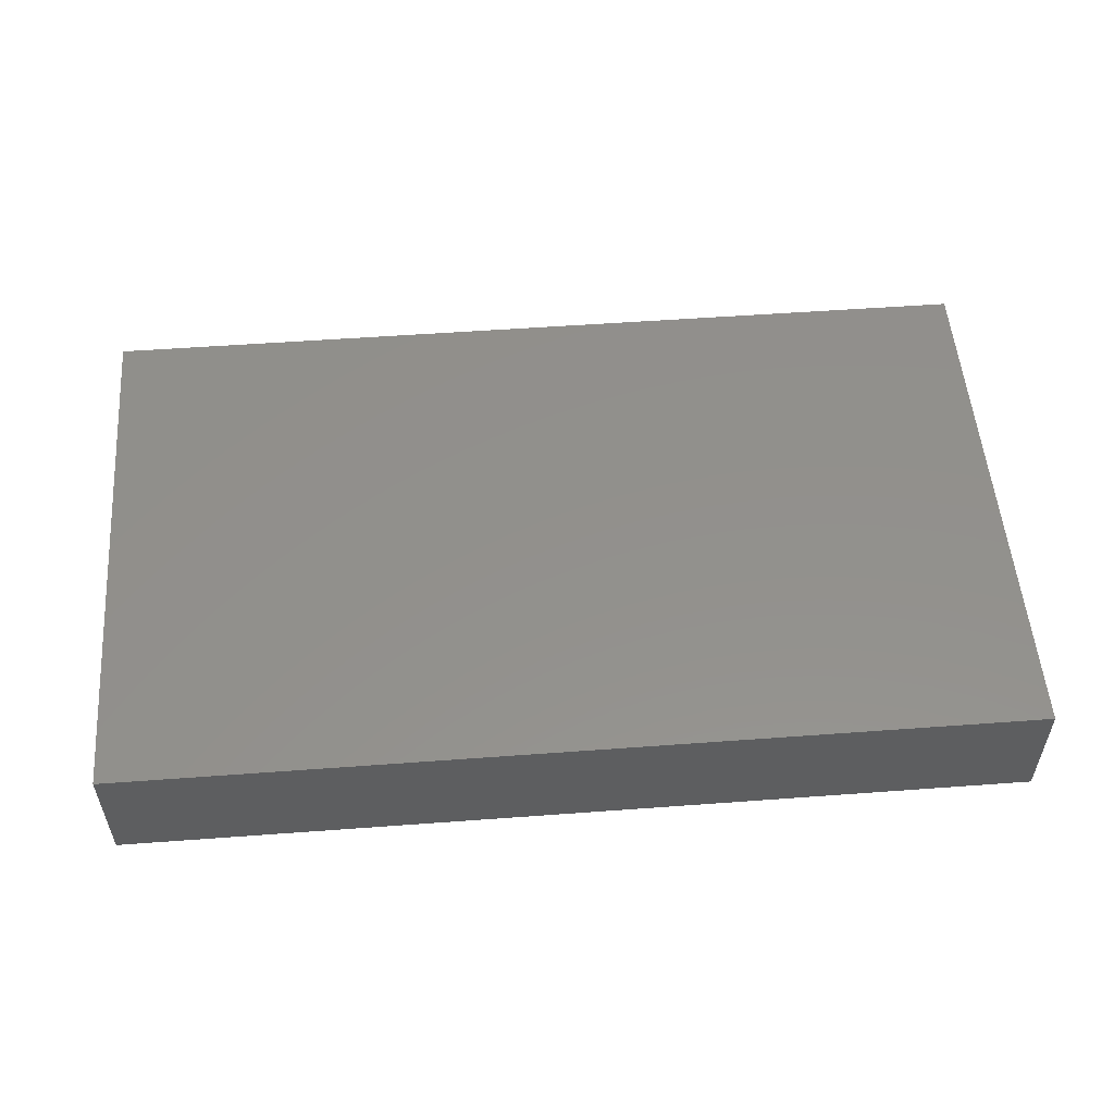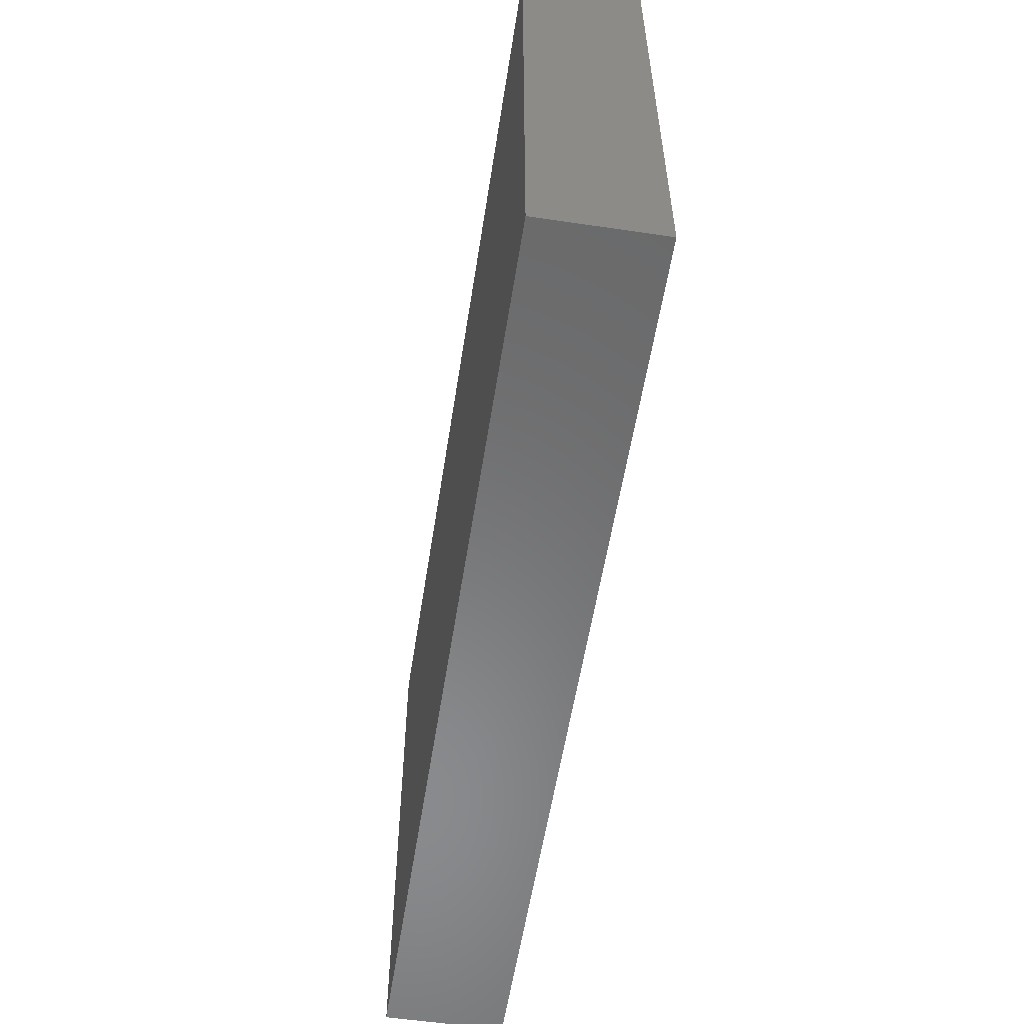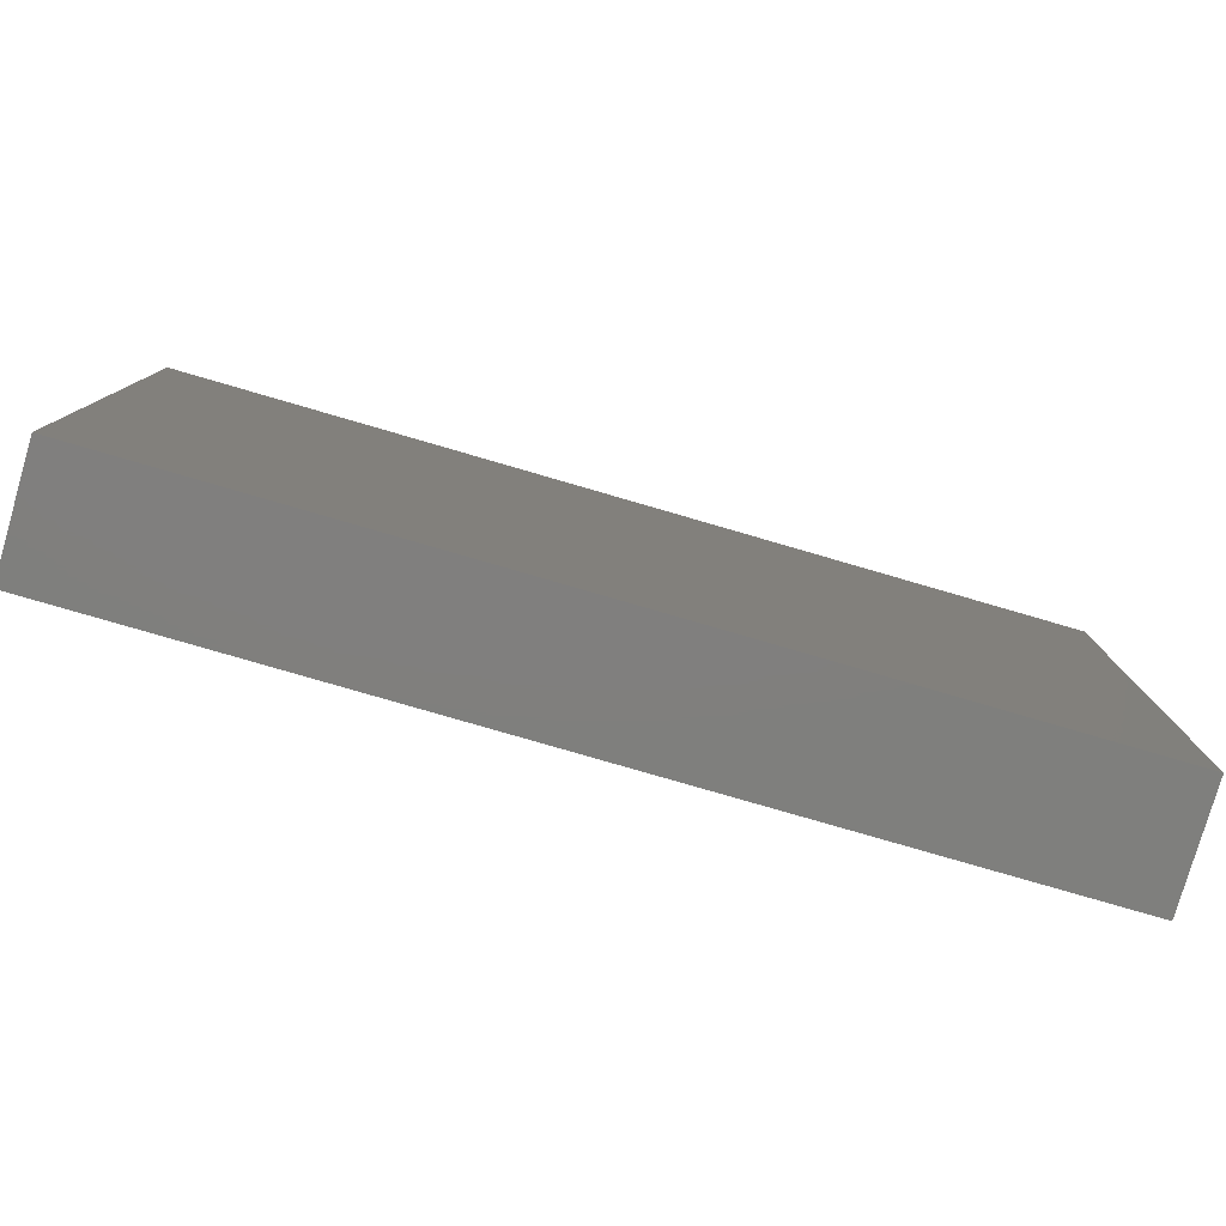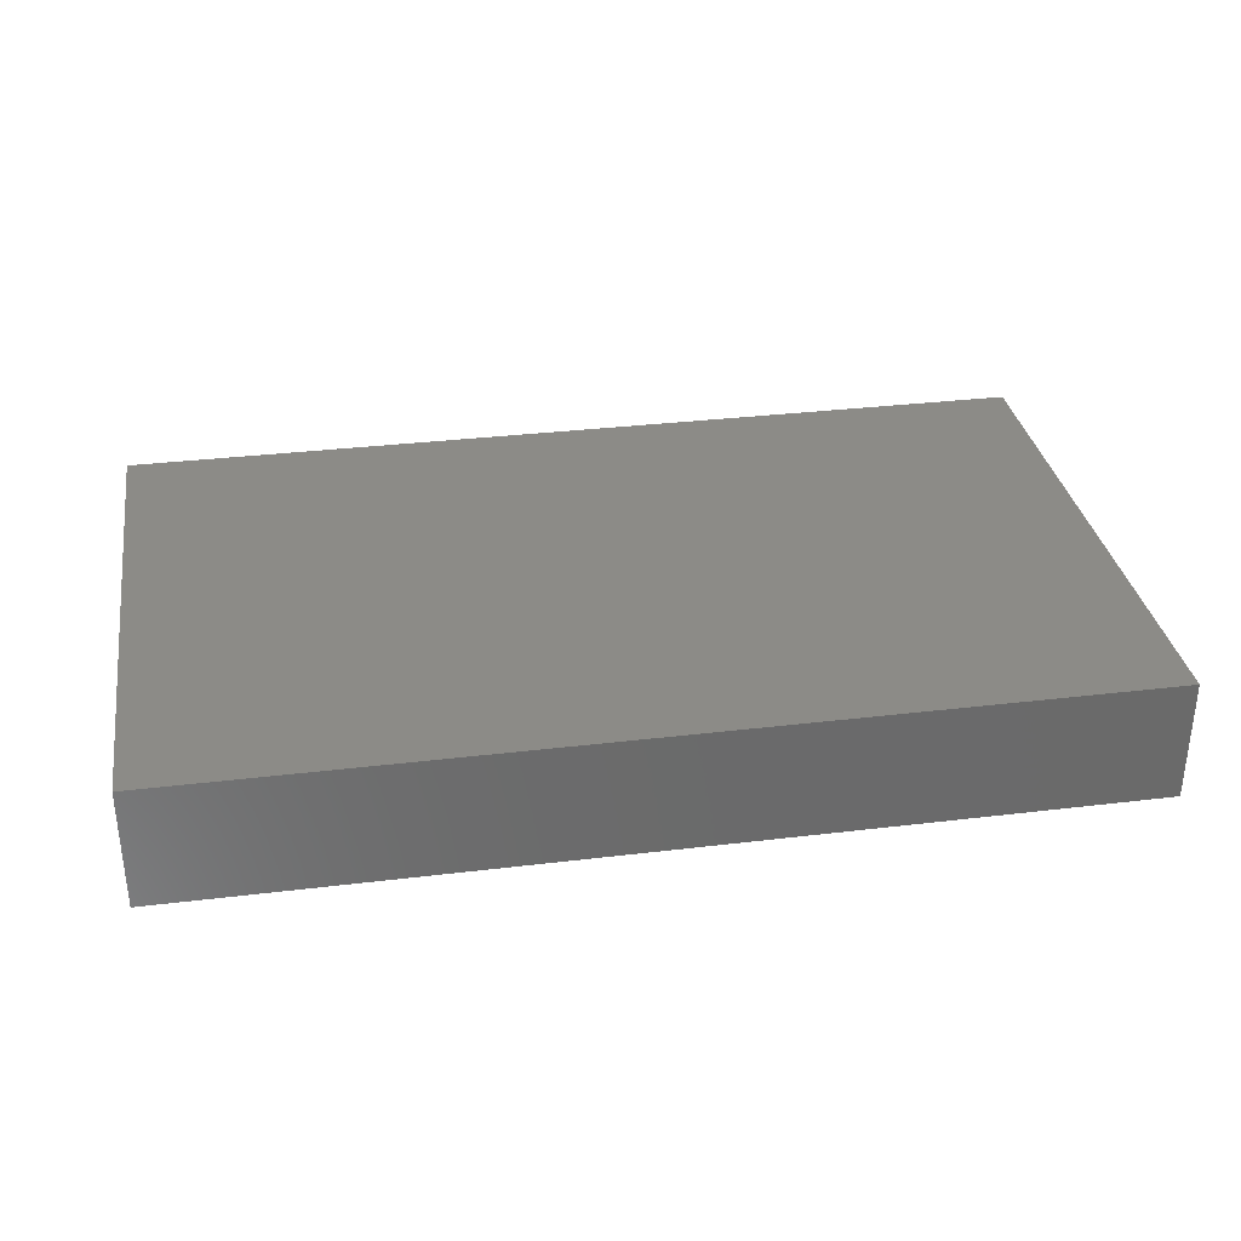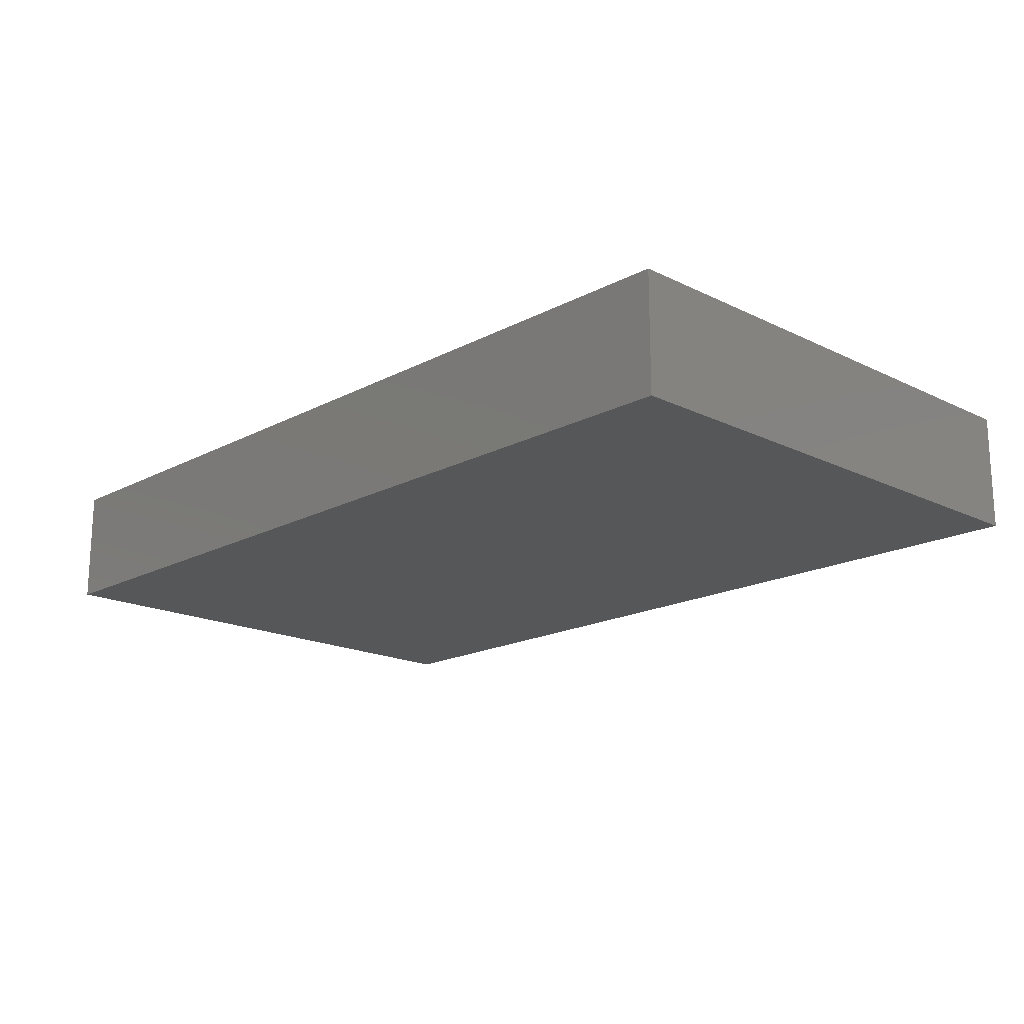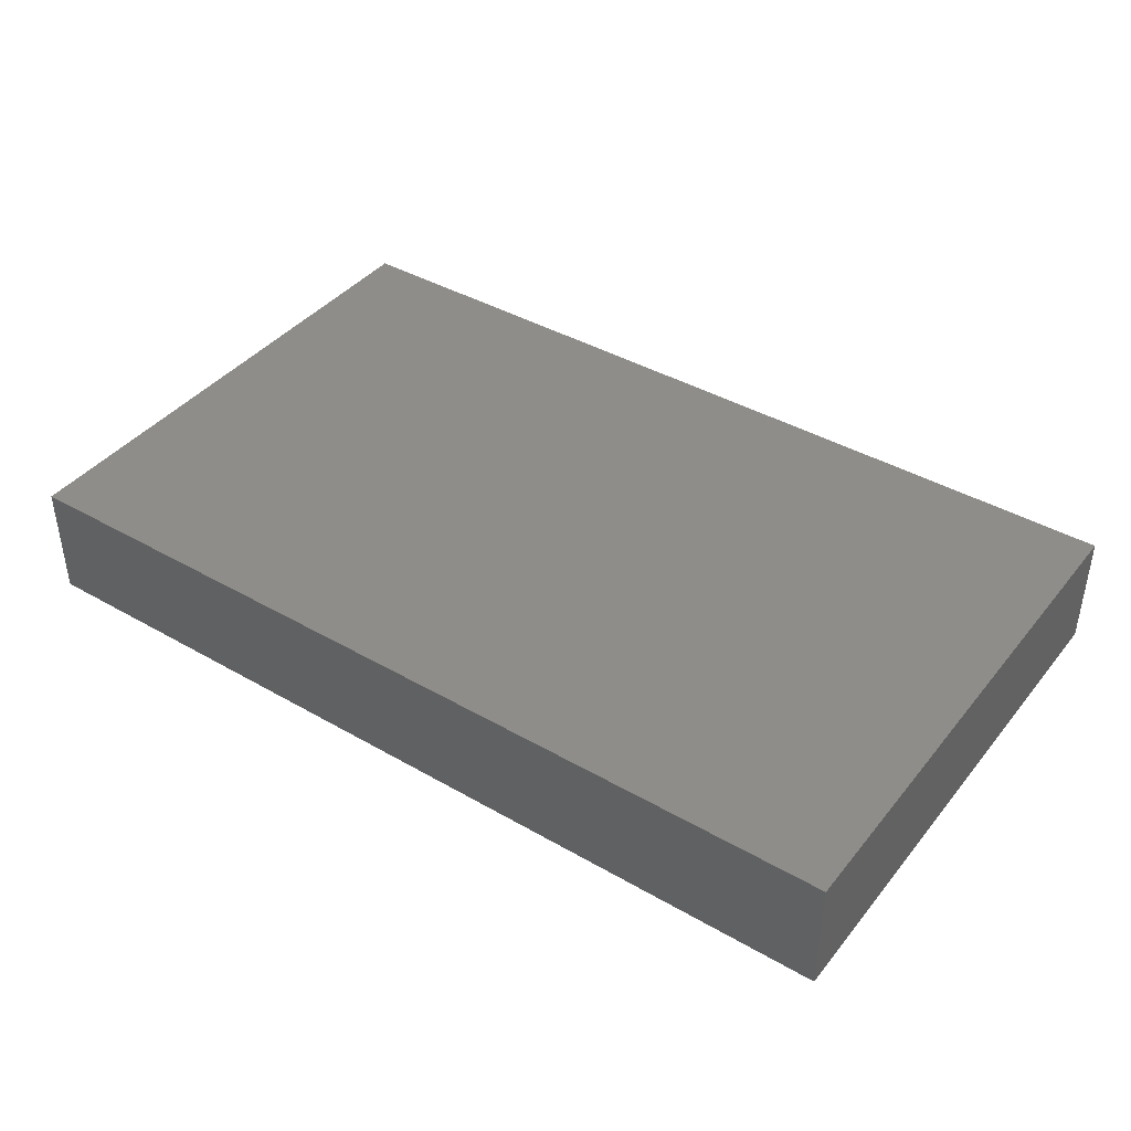
<metadata>
{"format":"stl","ext":"stl","renderer":"f3d","projection":"perspective","resolution":1024,"background":"white","views":[{"elev":53.7,"azim":175.5,"up":"+Z"},{"elev":-56.2,"azim":81.2,"up":"+Y"},{"elev":-79.3,"azim":163.8,"up":"+Y"},{"elev":32.9,"azim":170.5,"up":"+Z"},{"elev":-17.7,"azim":-133.9,"up":"+Z"},{"elev":40.8,"azim":-144.9,"up":"+Z"}]}
</metadata>
<code>
# stl→obj: 8 verts, 12 faces
v 22.68 13.78 12.1
v -22.98 13.78 12.1
v 22.68 13.78 18.1
v -22.98 13.78 18.1
v 22.68 -13.49 12.1
v 22.68 -13.49 18.1
v -22.98 -13.49 12.1
v -22.98 -13.49 18.1
f 1 2 3
f 3 2 4
f 5 1 6
f 6 1 3
f 7 5 8
f 8 5 6
f 2 7 4
f 4 7 8
f 2 1 7
f 7 1 5
f 8 6 4
f 4 6 3

</code>
